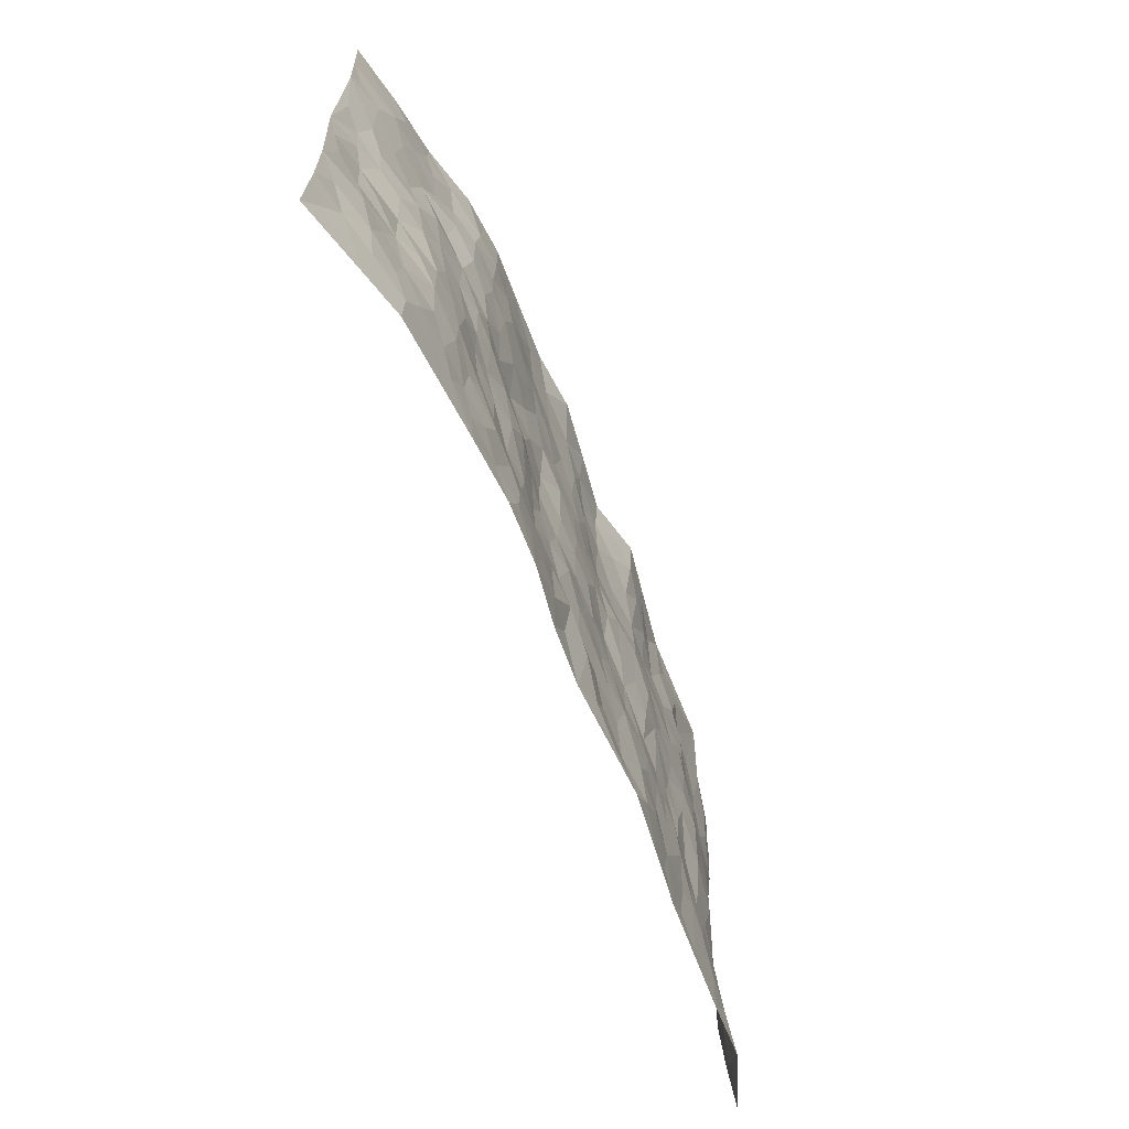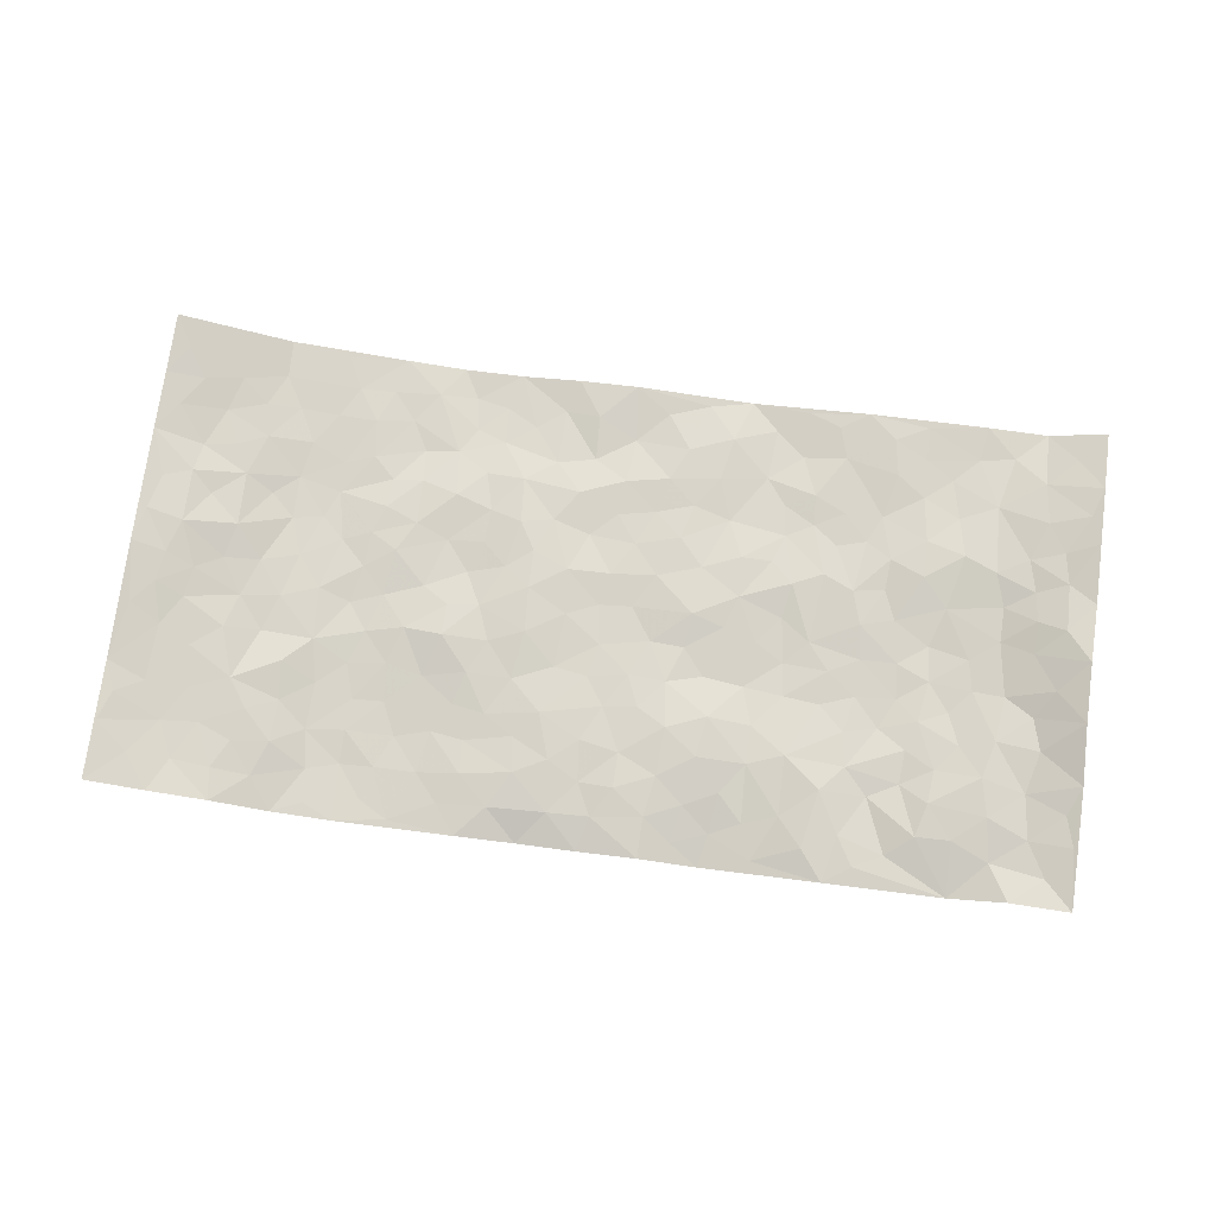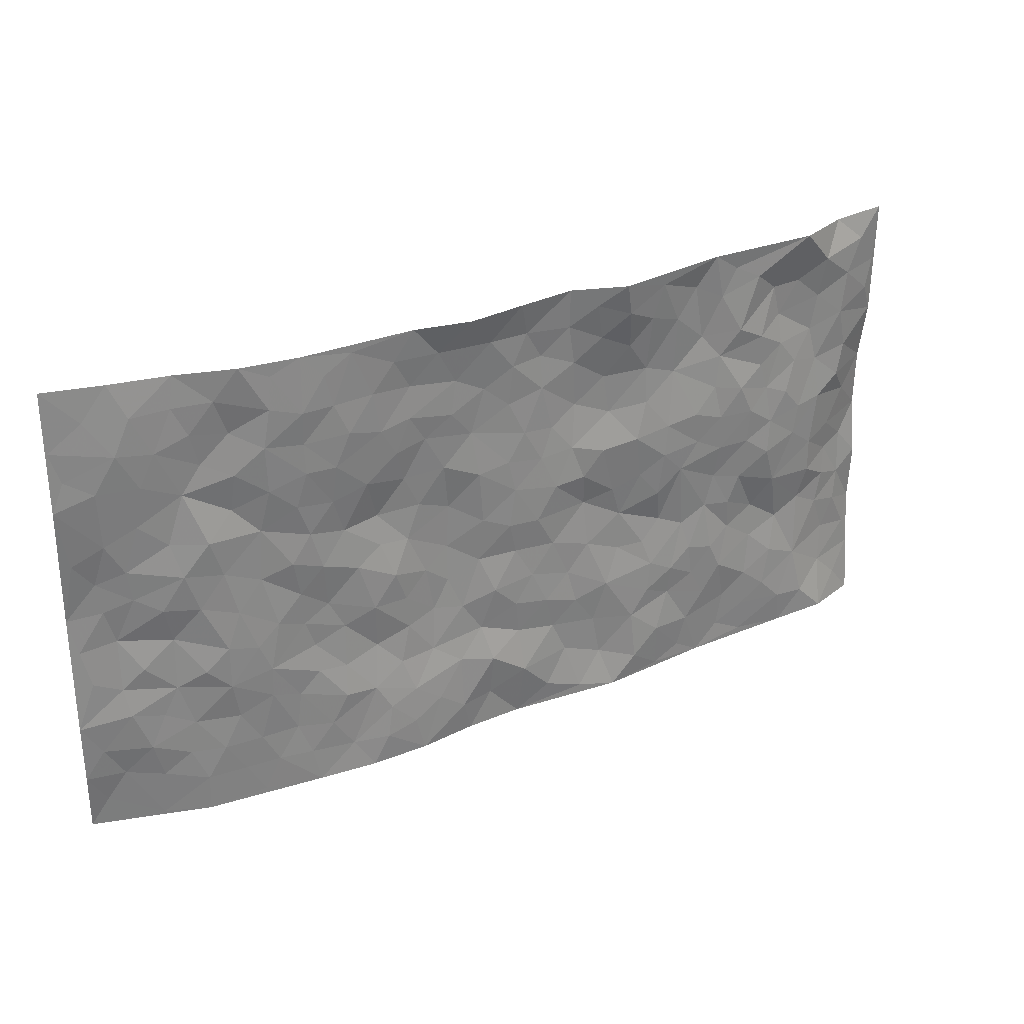
<metadata>
{"format":"obj","ext":"obj","renderer":"f3d","projection":"perspective","resolution":1024,"background":"white","views":[{"elev":-63.7,"azim":111.7,"up":"+Y"},{"elev":73.5,"azim":-172.4,"up":"+Z"},{"elev":29.4,"azim":149.9,"up":"+Y"}]}
</metadata>
<code>
v -0.9796 0.0009123 0.04707
v -0.9743 1.001 0.04735
v 0.9724 0.001713 0.07531
v 0.9735 0.9995 0.06728
v -0.7998 0.3929 0.01313
v -0.9726 0.5021 0.07588
v -0.8591 0.3586 0.03168
v 0.0006881 0.0021 -0.009465
v -0.976 0.2509 0.06892
v -0.9215 0.339 0.05116
v -0.7393 0.00219 0.003793
v -0.978 0.1256 0.06001
v -0.7126 0.2931 0.01415
v -0.8634 0.003878 0.004712
v -0.8427 0.2892 0.02862
v -0.492 0.001217 -0.003416
v -0.9572 0.1885 0.05689
v -0.2939 0.1658 -0.02058
v -0.7787 0.3227 0.01944
v -0.8651 0.1208 0.02671
v -0.9256 0.0641 0.03662
v -0.8006 0.06544 0.004353
v -0.6761 0.1273 -0.003136
v -0.7282 0.07524 -0.001248
v -0.8748 0.2079 0.03664
v -0.9108 0.2709 0.0444
v -0.7729 0.1777 0.009471
v -0.6954 0.2103 0.001884
v -0.8642 0.4891 0.03432
v -0.9771 0.3772 0.06262
v -0.7365 0.9958 -0.008589
v -0.5389 0.2222 -0.01198
v 0.2613 0.1577 -0.0255
v -0.977 0.7513 0.05552
v -0.3677 0.3922 -0.006116
v -0.7826 0.7529 0.02342
v -0.799 0.8312 0.02355
v -0.5836 0.4424 -0.008851
v -0.6027 0.6059 -0.01518
v -0.4902 0.9973 -0.01022
v -0.9534 0.6891 0.0556
v -0.6644 0.5627 -0.008352
v -0.391 0.7522 -0.006892
v -0.5114 0.2798 -0.0129
v -0.4613 0.2247 -0.0121
v -0.4972 0.1617 -0.01097
v -0.4494 0.6359 -0.01829
v -0.367 0.5587 -0.02254
v 0.1668 0.4733 0.001721
v -0.3345 0.22 -0.01965
v -0.2096 0.6099 -0.01691
v -0.3756 0.6282 -0.02006
v -0.3033 0.05635 -0.02576
v -0.629 0.7104 -0.006019
v -0.396 0.1935 -0.01202
v -0.8739 0.6186 0.02593
v -0.03681 0.3475 -0.0116
v 0.05896 0.3391 -0.01623
v 0.2984 0.4514 -0.01892
v -0.09415 0.5508 -0.01265
v -0.1645 0.5551 -0.01118
v 0.09335 0.6301 -0.01232
v -0.6344 0.3468 0.007558
v -0.7515 0.5744 0.003811
v -0.9504 0.8115 0.04288
v -0.5619 0.1292 -0.001772
v -0.3688 0.01118 -0.01529
v -0.7982 0.4666 0.01237
v -0.6198 0.1724 -0.003937
v -0.6172 0.0182 -0.000103
v -0.2455 0.0004371 -0.0262
v -0.6183 0.08829 -0.002464
v -0.5489 0.05298 -0.000159
v -0.4328 0.03663 -0.008952
v -0.4528 0.1033 -0.01046
v -0.8922 0.687 0.03167
v -0.968 0.876 0.04873
v -0.7397 0.5094 0.001779
v -0.001712 0.997 -0.02529
v -0.8037 0.6755 0.02218
v -0.5634 0.315 -0.002162
v -0.514 0.4612 -0.006075
v 0.007663 0.5709 -0.01362
v -0.04842 0.4823 -0.0139
v 0.004533 0.4192 -0.009054
v -0.1239 0.127 -0.009623
v -0.5712 0.6702 -0.01659
v -0.9128 0.564 0.04873
v -0.7338 0.6915 0.008126
v -0.4503 0.2965 -0.01371
v -0.633 0.2677 0.003665
v -0.5026 0.6878 -0.01153
v -0.1723 0.4847 0.0004639
v -0.2623 0.4351 -0.005659
v -0.6491 0.6491 -0.004713
v -0.01041 0.1168 -0.02449
v -0.4159 0.5095 -0.0166
v -0.3439 0.2874 -0.01769
v -0.2401 0.5027 -0.0101
v -0.1798 0.3811 -0.006709
v -0.9723 0.6275 0.07233
v -0.7079 0.6233 -0.002213
v -0.8156 0.5803 0.01541
v -0.3639 0.1092 -0.0223
v -0.5231 0.5329 -0.01343
v -0.6857 0.4059 -0.003825
v -0.1291 0.3232 -0.008394
v -0.1487 0.2484 -0.01249
v -0.5194 0.6113 -0.01592
v 0.1091 0.7289 -0.006218
v -0.002505 0.2141 -0.01034
v -0.07181 0.2724 -0.0137
v 0.006029 0.2877 -0.01471
v -0.4303 0.363 -0.007601
v -0.1965 0.1827 -0.01068
v -0.6573 0.4879 -0.01292
v -0.5583 0.3811 -0.00701
v -0.4934 0.3914 -0.005854
v -0.3076 0.5231 -0.01557
v -0.2587 0.349 -0.007313
v -0.3556 0.4655 -0.01778
v -0.226 0.27 -0.01657
v -0.08976 0.4107 -0.008372
v -0.597 0.5315 -0.01247
v -0.09129 0.1974 -0.00897
v -0.2142 0.09171 -0.0111
v -0.4 0.2574 -0.01708
v -0.9234 0.4389 0.05908
v -0.8658 0.4216 0.03963
v 0.09348 0.4222 -0.005443
v 0.2099 0.2371 -0.01082
v 0.08416 0.5164 -0.009748
v 0.02094 0.4874 -0.01423
v 0.1675 0.3924 -0.002056
v 0.7928 0.4974 0.01912
v 0.2214 0.4335 -0.006143
v 0.2678 0.3131 -0.01264
v 0.1611 0.5674 0.002138
v 0.1216 0.9947 -0.03887
v -0.2925 0.6186 -0.02241
v 0.4255 0.8803 -0.0293
v 0.4911 0.9991 -0.03025
v -0.2147 0.7796 -0.002587
v -0.05873 0.8638 -0.002979
v -0.3222 0.3476 -0.01144
v -0.4601 0.5654 -0.01503
v -0.07367 0.05234 -0.01832
v -0.1581 0.02138 -0.02037
v 0.1234 0.002449 -0.01464
v 0.01279 0.8597 -0.01219
v -0.01605 0.6994 -0.01053
v 0.4244 0.1972 -0.02552
v 0.3433 0.2895 -0.009764
v 0.5941 0.527 -0.01125
v 0.5275 0.5471 -0.02081
v 0.4582 0.1358 -0.02219
v 0.5257 0.2283 -0.01446
v 0.4164 0.3617 -0.0124
v 0.0237 0.6404 -0.01261
v -0.05831 0.6269 -0.0101
v -0.1464 0.7285 0.002497
v -0.08593 0.6924 -0.005188
v -0.06033 0.7906 -0.006239
v -0.1357 0.6321 -0.007383
v 0.021 0.7744 -0.008815
v 0.2445 0.9984 -0.02485
v -0.01981 0.9263 -0.01126
v -0.2695 0.8437 -0.01781
v -0.1997 0.878 -0.01615
v -0.3162 0.7791 -0.01164
v -0.2446 0.9939 -0.04343
v -0.2282 0.6944 -0.003776
v -0.3179 0.6987 -0.01508
v -0.1405 0.8287 -0.002572
v -0.1249 0.9978 -0.01072
v 0.2185 0.7461 -0.01061
v 0.1747 0.6671 -0.007694
v 0.3287 0.595 -0.001937
v 0.2622 0.5228 -0.006741
v 0.2673 0.6659 -0.007167
v 0.4256 0.744 -0.0281
v 0.3566 0.6826 -0.0197
v 0.2865 0.7331 -0.01667
v 0.06766 0.9284 -0.01692
v 0.07864 0.8229 -0.007833
v 0.1453 0.8579 -0.009275
v 0.2508 0.8734 -0.01332
v 0.3223 0.7933 -0.02236
v 0.2333 0.5955 -0.004852
v -0.8816 0.8678 0.02536
v -0.6817 0.8161 0.01187
v -0.8698 0.7753 0.02465
v -0.851 0.9964 0.03691
v -0.9192 0.9409 0.03374
v -0.8103 0.9199 0.0128
v -0.7329 0.8849 0.01484
v -0.6069 0.9279 -0.008331
v -0.6619 0.8854 0.008275
v -0.6888 0.7458 0.004476
v -0.5619 0.8135 -0.01329
v -0.624 0.7809 -0.007867
v -0.5122 0.8998 -0.006596
v -0.3924 0.8762 -0.01335
v -0.5465 0.959 -0.005991
v -0.466 0.8147 -0.001399
v -0.4429 0.9352 -0.005465
v -0.3458 0.9698 -0.02736
v -0.5132 0.7598 -0.007951
v -0.3212 0.8982 -0.02488
v -0.2588 0.9263 -0.03508
v 0.1564 0.7848 -0.01131
v 0.255 0.8043 -0.01685
v 0.1879 0.933 -0.01753
v 0.3939 0.8121 -0.02964
v 0.3378 0.8808 -0.02355
v 0.382 0.9828 -0.02747
v 0.2888 0.9377 -0.02169
v 0.4428 0.9485 -0.03033
v 0.3821 0.4935 -0.01672
v 0.3272 0.5289 -0.009964
v 0.4858 0.6042 -0.02
v 0.4337 0.6644 -0.02119
v 0.4079 0.588 -0.01207
v 0.355 0.1907 -0.02385
v 0.4843 0.335 -0.009807
v 0.4615 0.5225 -0.02069
v 0.3486 0.3878 -0.01953
v -0.1256 0.9139 -0.005372
v -0.1842 0.9553 -0.02418
v 0.3221 0.1336 -0.02927
v 0.6142 0.01517 -0.008207
v 0.2027 0.3327 -0.003834
v 0.2727 0.3846 -0.01346
v 0.5872 0.2486 -0.01584
v 0.7321 0.9992 0.01725
v 0.9773 0.2514 0.06046
v 0.4938 0.8124 -0.0285
v 0.7207 0.4882 0.00308
v 0.4904 0.7469 -0.02842
v 0.9735 0.5012 0.07357
v 0.6732 0.295 -0.009852
v 0.5118 0.4685 -0.01428
v 0.7788 0.3119 0.01939
v 0.5645 0.4164 -0.01636
v 0.4919 0.002525 -0.02052
v 0.09081 0.2513 -0.008851
v 0.5076 0.0777 -0.01813
v 0.1357 0.3183 -0.007759
v 0.4189 0.267 -0.0167
v 0.8748 0.2662 0.03355
v 0.6447 0.4627 -0.009455
v 0.5806 0.08294 -0.01219
v 0.4512 0.4263 -0.01066
v 0.6111 0.3727 -0.01546
v 0.2883 0.2325 -0.01713
v 0.4811 0.2722 -0.01643
v 0.2656 0.07879 -0.03028
v 0.3693 0.002443 -0.03142
v 0.246 0.002138 -0.0298
v 0.2019 0.1147 -0.02527
v 0.06842 0.1699 -0.02335
v 0.1457 0.1894 -0.01741
v 0.6156 0.1483 -0.01044
v 0.7762 0.4238 0.02417
v 0.7503 0.222 0.01079
v 0.6537 0.08149 -0.005269
v 0.6732 0.3856 -0.009352
v 0.7217 0.3402 -0.0005785
v 0.8846 0.3269 0.04423
v 0.7477 0.5685 0.00651
v 0.6953 0.1464 -0.003306
v 0.7655 0.1507 0.01201
v 0.8404 0.3686 0.03131
v 0.9403 0.3506 0.05643
v 0.8828 0.4393 0.05227
v 0.5857 0.3138 -0.01756
v 0.8208 0.1067 0.02673
v 0.3341 0.0638 -0.03298
v 0.413 0.06922 -0.02325
v 0.07164 0.07832 -0.01302
v 0.143 0.07222 -0.0229
v 0.9761 0.7502 0.05771
v 0.7348 0.07992 0.002668
v 0.6586 0.2167 -0.006689
v 0.9573 0.4258 0.06498
v 0.9038 0.5099 0.05409
v 0.8096 0.2513 0.0239
v 0.5356 0.1491 -0.01334
v 0.7365 0.002131 0.00437
v 0.5057 0.3946 -0.01143
v 0.9355 0.06422 0.06211
v 0.9761 0.1259 0.06244
v 0.8414 0.1811 0.02668
v 0.8965 0.1252 0.04801
v 0.8284 0.009573 0.0318
v 0.9363 0.1889 0.05186
v 0.6687 0.5568 -0.003976
v 0.6946 0.6343 -0.003908
v 0.5875 0.6367 -0.0111
v 0.8256 0.692 0.02991
v 0.6339 0.7722 -0.008963
v 0.954 0.6255 0.05993
v 0.7675 0.6424 0.0195
v 0.8543 0.5957 0.03697
v 0.7338 0.7449 0.01613
v 0.8454 0.5311 0.03616
v 0.9127 0.5749 0.0567
v 0.8909 0.6599 0.04276
v 0.6412 0.6933 0.0008645
v 0.5687 0.7243 -0.02161
v 0.5122 0.6748 -0.02338
v 0.8539 0.8533 0.02788
v 0.7124 0.8719 0.008693
v 0.8124 0.7776 0.02397
v 0.8971 0.7785 0.0384
v 0.7809 0.8451 0.01855
v 0.972 0.8748 0.06181
v 0.6941 0.8033 0.01045
v 0.9516 0.8119 0.05479
v 0.7412 0.9324 0.01537
v 0.8536 0.9995 0.03888
v 0.6136 0.9991 -0.01712
v 0.8207 0.9271 0.02483
v 0.9049 0.9289 0.0469
v 0.6622 0.9352 -0.002497
v 0.5594 0.9021 -0.02559
v 0.4941 0.8818 -0.03421
v 0.5524 0.9704 -0.02397
v 0.573 0.8225 -0.02357
v 0.6362 0.8615 -0.000958
f 29 6 128
f 12 21 20
f 26 10 9
f 55 45 46
f 27 19 15
f 26 9 17
f 101 6 88
f 12 1 21
f 7 15 19
f 125 86 96
f 84 123 85
f 129 29 128
f 25 27 15
f 12 20 17
f 73 75 66
f 22 14 11
f 26 17 25
f 9 12 17
f 25 15 26
f 5 129 7
f 52 146 48
f 55 18 50
f 7 19 5
f 20 27 25
f 124 82 105
f 41 76 34
f 20 14 22
f 14 20 21
f 14 21 1
f 24 22 11
f 24 27 22
f 72 66 69
f 69 32 91
f 70 24 11
f 24 23 27
f 17 20 25
f 27 20 22
f 10 15 7
f 10 26 15
f 23 28 27
f 27 13 19
f 28 23 69
f 13 27 28
f 119 121 94
f 10 7 129
f 6 30 128
f 9 10 30
f 36 192 80
f 80 102 89
f 118 81 44
f 64 103 78
f 115 126 86
f 45 32 46
f 91 63 13
f 129 68 29
f 95 87 54
f 95 54 199
f 202 40 204
f 82 97 105
f 29 88 6
f 18 55 104
f 148 126 71
f 38 82 124
f 50 18 122
f 117 82 38
f 5 19 106
f 82 117 118
f 80 64 102
f 127 45 55
f 194 77 190
f 98 35 114
f 39 124 105
f 127 50 98
f 106 19 13
f 66 75 46
f 39 95 42
f 63 117 38
f 95 89 102
f 101 56 76
f 51 140 99
f 18 53 126
f 62 83 132
f 45 127 90
f 112 113 57
f 103 29 68
f 130 85 58
f 109 39 105
f 35 94 121
f 113 246 58
f 151 165 163
f 120 100 94
f 114 127 98
f 192 190 65
f 95 39 87
f 36 191 37
f 67 104 74
f 56 101 88
f 13 63 106
f 192 34 76
f 268 241 243
f 108 115 125
f 93 84 60
f 133 84 85
f 156 288 157
f 101 76 41
f 80 103 64
f 105 97 146
f 99 61 51
f 92 109 47
f 125 96 111
f 158 227 153
f 75 104 55
f 69 66 32
f 81 91 32
f 106 78 68
f 42 64 78
f 77 34 65
f 24 70 72
f 75 73 16
f 16 71 67
f 2 34 77
f 13 28 91
f 103 56 88
f 56 80 76
f 72 69 23
f 11 16 70
f 16 73 70
f 16 67 74
f 115 18 126
f 24 72 23
f 73 72 70
f 16 74 75
f 72 73 66
f 32 45 44
f 84 83 60
f 66 46 32
f 78 106 116
f 117 63 81
f 67 53 104
f 103 68 78
f 69 91 28
f 36 80 89
f 106 38 116
f 106 68 5
f 81 118 117
f 62 132 138
f 32 44 81
f 53 67 71
f 57 58 85
f 123 100 107
f 93 60 61
f 33 230 224
f 8 96 147
f 132 133 130
f 140 48 119
f 93 100 123
f 122 98 50
f 164 60 160
f 53 71 126
f 125 112 108
f 193 194 195
f 75 55 46
f 63 91 81
f 56 103 80
f 196 198 31
f 18 104 53
f 121 48 97
f 38 106 63
f 118 97 82
f 97 35 121
f 51 172 140
f 130 134 49
f 87 39 109
f 288 252 263
f 97 114 35
f 47 43 92
f 57 113 58
f 248 130 58
f 34 101 41
f 114 90 127
f 116 124 42
f 145 94 35
f 118 114 97
f 167 79 175
f 98 145 35
f 85 123 57
f 43 47 52
f 199 36 89
f 42 78 116
f 159 83 62
f 88 29 103
f 74 104 75
f 118 44 90
f 173 140 172
f 42 95 102
f 190 192 37
f 65 190 77
f 89 95 199
f 125 111 112
f 92 87 109
f 18 115 122
f 177 180 176
f 112 57 107
f 109 105 146
f 93 94 100
f 285 286 275
f 96 86 147
f 137 232 131
f 57 123 107
f 87 92 208
f 49 134 136
f 132 130 49
f 161 164 162
f 50 127 55
f 122 108 107
f 122 107 100
f 48 140 52
f 118 90 114
f 99 119 94
f 123 84 93
f 36 37 192
f 48 121 119
f 120 122 100
f 39 42 124
f 38 124 116
f 248 58 246
f 44 45 90
f 98 122 120
f 146 52 47
f 94 93 99
f 168 209 170
f 212 183 188
f 202 197 200
f 42 102 64
f 107 108 112
f 99 93 61
f 8 280 96
f 112 111 113
f 125 115 86
f 115 108 122
f 128 30 10
f 5 68 129
f 10 129 128
f 132 49 138
f 83 84 133
f 130 133 85
f 83 133 132
f 248 134 130
f 156 152 224
f 151 110 165
f 212 186 211
f 153 224 249
f 254 251 244
f 246 261 262
f 225 158 249
f 49 136 179
f 185 184 150
f 214 188 181
f 181 188 182
f 161 163 174
f 143 170 172
f 110 211 185
f 184 79 167
f 174 228 169
f 62 110 159
f 163 150 144
f 210 169 229
f 170 143 168
f 176 211 110
f 98 120 145
f 94 145 120
f 48 146 97
f 109 146 47
f 148 86 126
f 147 86 148
f 71 8 148
f 8 147 148
f 244 276 254
f 232 136 134
f 174 143 161
f 60 83 160
f 163 162 151
f 159 160 83
f 261 281 262
f 259 281 149
f 219 220 59
f 246 113 111
f 33 255 131
f 157 256 152
f 137 255 153
f 230 278 279
f 262 260 33
f 154 155 242
f 131 255 137
f 248 131 232
f 281 280 149
f 259 258 278
f 220 179 59
f 159 151 160
f 162 160 151
f 164 61 60
f 228 174 144
f 144 174 163
f 159 110 151
f 161 172 164
f 186 184 185
f 161 162 163
f 61 164 51
f 160 162 164
f 187 217 213
f 150 163 165
f 205 202 200
f 79 184 139
f 170 43 173
f 174 169 143
f 161 143 172
f 167 144 150
f 176 180 183
f 172 170 173
f 223 226 221
f 185 150 165
f 99 140 119
f 207 206 203
f 172 51 164
f 43 52 173
f 173 52 140
f 167 175 228
f 228 229 169
f 210 168 169
f 177 110 62
f 189 138 179
f 62 138 177
f 136 232 233
f 181 182 222
f 150 184 167
f 178 180 189
f 49 179 138
f 177 138 189
f 180 178 182
f 178 179 220
f 307 308 304
f 222 223 221
f 215 187 188
f 176 183 212
f 187 213 186
f 214 215 188
f 185 211 186
f 237 181 239
f 182 188 183
f 110 185 165
f 216 215 141
f 211 176 212
f 182 183 180
f 176 110 177
f 213 184 186
f 178 189 179
f 177 189 180
f 195 190 37
f 197 198 200
f 195 194 190
f 34 192 65
f 80 192 76
f 37 196 195
f 194 2 77
f 193 2 194
f 196 37 191
f 31 193 195
f 198 196 191
f 31 195 196
f 199 201 191
f 197 204 31
f 198 191 201
f 31 198 197
f 201 199 54
f 36 199 191
f 54 208 201
f 208 43 205
f 208 54 87
f 198 201 200
f 206 205 203
f 43 170 203
f 210 207 209
f 40 202 206
f 31 204 40
f 197 202 204
f 208 205 200
f 43 203 205
f 205 206 202
f 203 209 207
f 171 40 207
f 40 206 207
f 208 200 201
f 43 208 92
f 170 209 203
f 168 143 169
f 207 210 171
f 168 210 209
f 188 187 212
f 212 187 186
f 166 139 213
f 184 213 139
f 237 214 181
f 215 214 141
f 216 141 218
f 213 217 166
f 142 166 216
f 217 216 166
f 187 215 217
f 216 217 215
f 237 141 214
f 142 216 218
f 223 222 182
f 179 136 59
f 223 220 219
f 267 238 251
f 237 327 141
f 223 182 178
f 158 290 253
f 220 223 178
f 59 233 227
f 233 59 136
f 248 246 131
f 153 249 158
f 251 254 267
f 223 219 226
f 111 261 246
f 297 251 238
f 276 256 157
f 167 228 144
f 229 228 175
f 175 171 229
f 229 171 210
f 260 257 33
f 265 271 272
f 266 289 283
f 269 243 250
f 249 224 152
f 266 283 271
f 227 233 137
f 253 227 158
f 325 313 320
f 135 264 275
f 310 329 239
f 270 298 297
f 249 256 225
f 275 273 269
f 311 222 221
f 155 154 299
f 234 276 157
f 310 311 299
f 222 239 181
f 221 226 155
f 266 263 252
f 242 290 244
f 264 273 275
f 273 264 243
f 242 244 154
f 276 290 225
f 288 234 157
f 240 282 302
f 275 286 306
f 225 290 158
f 234 263 284
f 241 254 276
f 233 232 137
f 137 153 227
f 264 135 238
f 244 251 154
f 260 259 257
f 227 253 219
f 33 224 255
f 154 297 299
f 240 302 307
f 297 154 251
f 264 268 243
f 253 226 219
f 271 284 263
f 277 294 293
f 290 242 253
f 241 234 284
f 59 227 219
f 242 155 226
f 252 245 231
f 157 152 156
f 257 230 33
f 152 256 249
f 278 230 257
f 262 33 131
f 224 153 255
f 259 278 257
f 134 248 232
f 230 279 224
f 96 261 111
f 261 96 280
f 280 281 261
f 246 262 131
f 252 247 245
f 268 267 241
f 283 277 272
f 288 247 252
f 275 274 285
f 295 291 294
f 267 268 264
f 263 234 288
f 309 310 299
f 290 276 244
f 283 272 271
f 267 254 241
f 265 243 241
f 236 240 285
f 297 238 270
f 303 305 298
f 241 276 234
f 221 155 299
f 272 277 293
f 250 243 287
f 286 285 240
f 284 271 265
f 271 263 266
f 295 3 291
f 225 256 276
f 241 284 265
f 289 266 231
f 3 292 291
f 321 235 323
f 293 294 296
f 279 278 258
f 245 279 258
f 279 156 224
f 260 281 259
f 280 8 149
f 262 281 260
f 231 266 252
f 267 264 238
f 306 304 270
f 283 289 295
f 243 269 273
f 236 269 250
f 294 292 296
f 274 236 285
f 269 274 275
f 250 287 293
f 245 289 231
f 236 274 269
f 156 279 247
f 242 226 253
f 247 279 245
f 243 265 287
f 288 156 247
f 265 272 293
f 296 292 236
f 293 287 265
f 295 294 277
f 277 283 295
f 236 250 296
f 289 3 295
f 292 294 291
f 293 296 250
f 300 304 308
f 325 320 235
f 329 330 326
f 270 304 303
f 270 303 298
f 309 305 301
f 135 306 270
f 299 297 298
f 298 309 299
f 238 135 270
f 300 314 305
f 303 300 305
f 304 306 307
f 300 303 304
f 282 319 315
f 322 325 235
f 275 306 135
f 307 306 286
f 240 307 286
f 308 307 302
f 302 282 308
f 308 282 315
f 305 309 298
f 310 309 301
f 310 301 329
f 310 239 311
f 222 311 239
f 299 311 221
f 319 312 315
f 312 323 316
f 301 305 318
f 305 314 316
f 300 308 315
f 316 314 312
f 312 314 315
f 315 314 300
f 323 312 324
f 316 313 318
f 282 4 317
f 330 313 325
f 4 321 324
f 235 320 323
f 282 317 319
f 312 319 317
f 326 325 322
f 316 320 313
f 316 318 305
f 142 218 327
f 327 218 141
f 316 323 320
f 324 312 317
f 4 324 317
f 321 323 324
f 318 313 330
f 328 326 322
f 326 327 329
f 329 327 237
f 326 328 327
f 322 142 328
f 327 328 142
f 329 237 239
f 301 318 330
f 326 330 325
f 330 329 301

</code>
